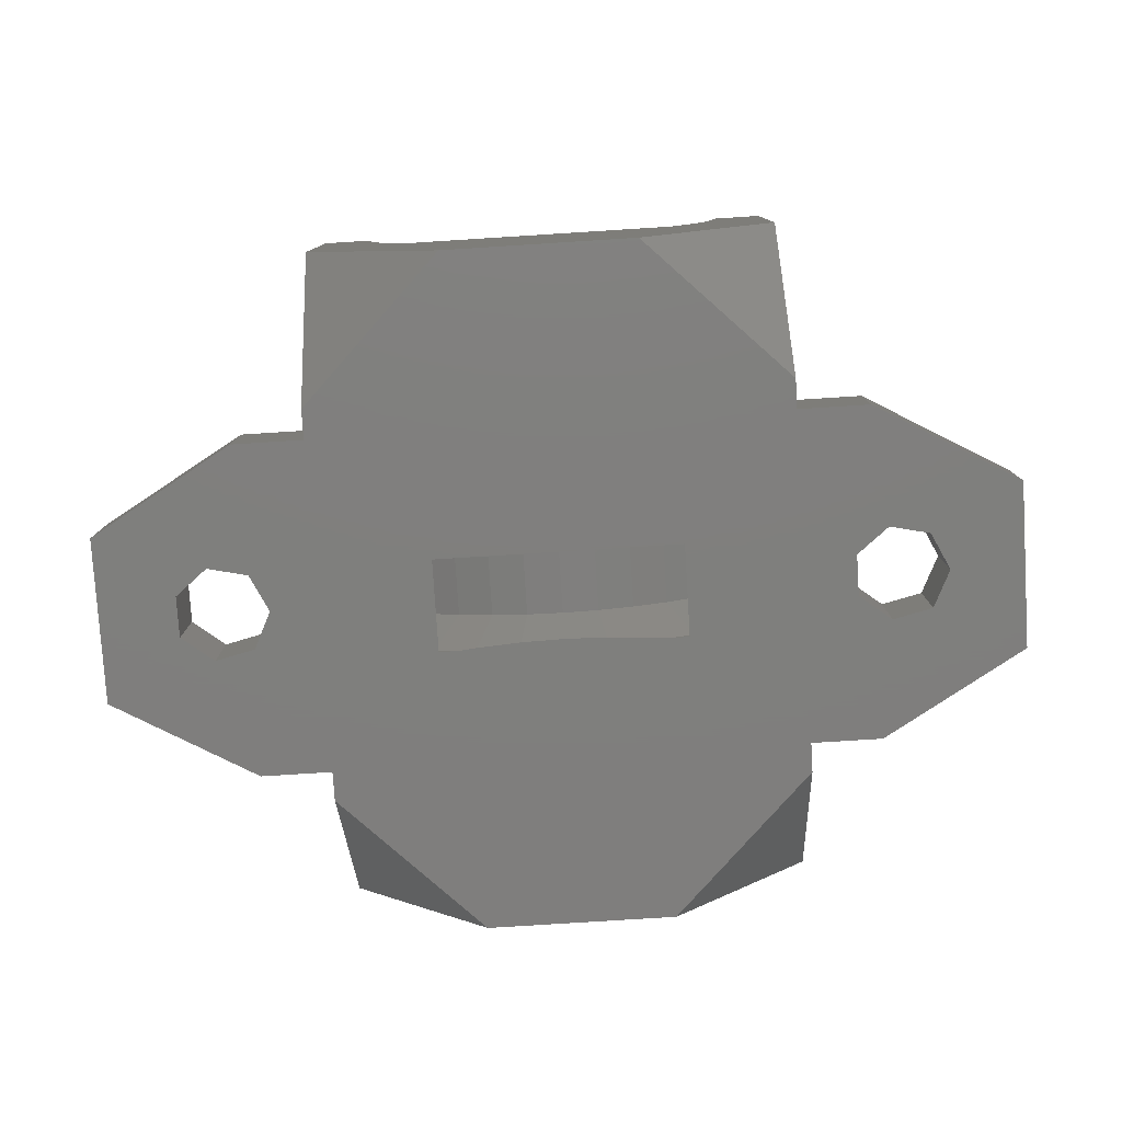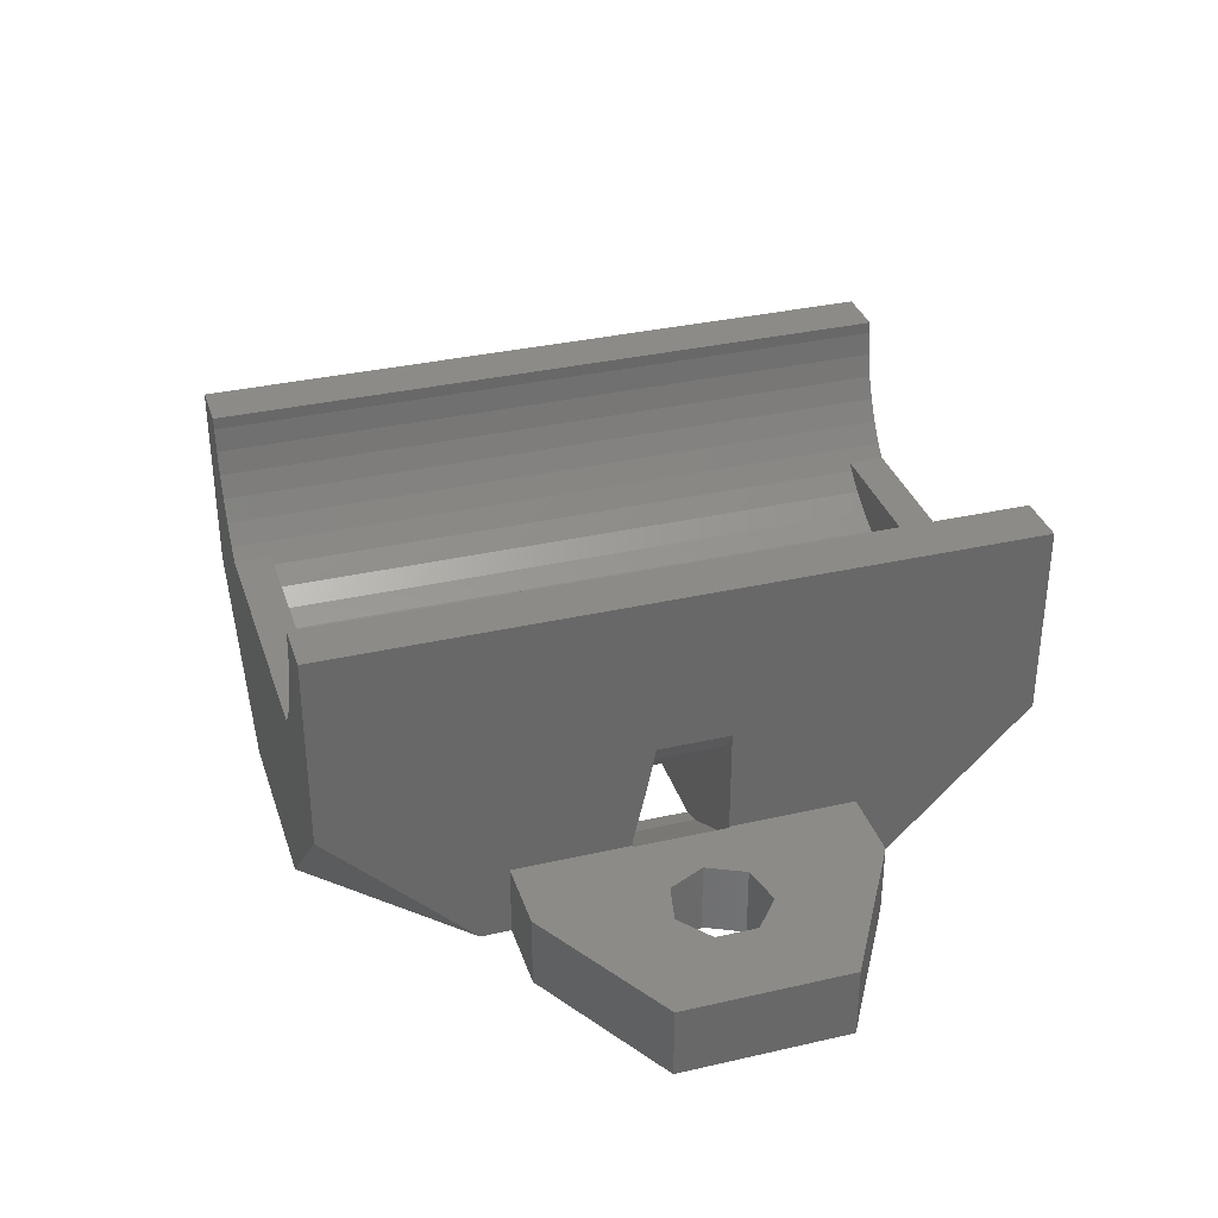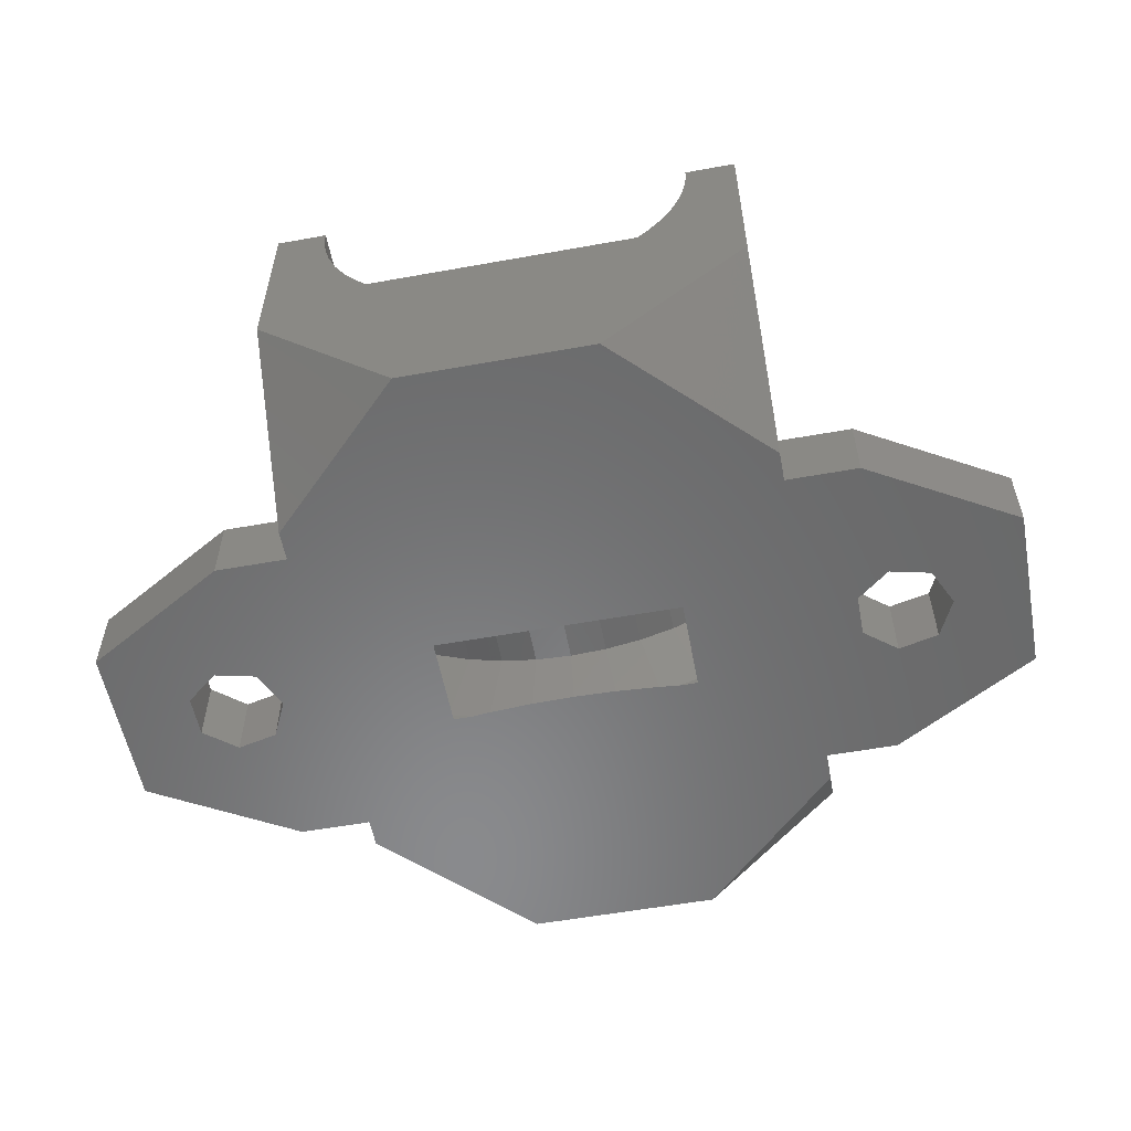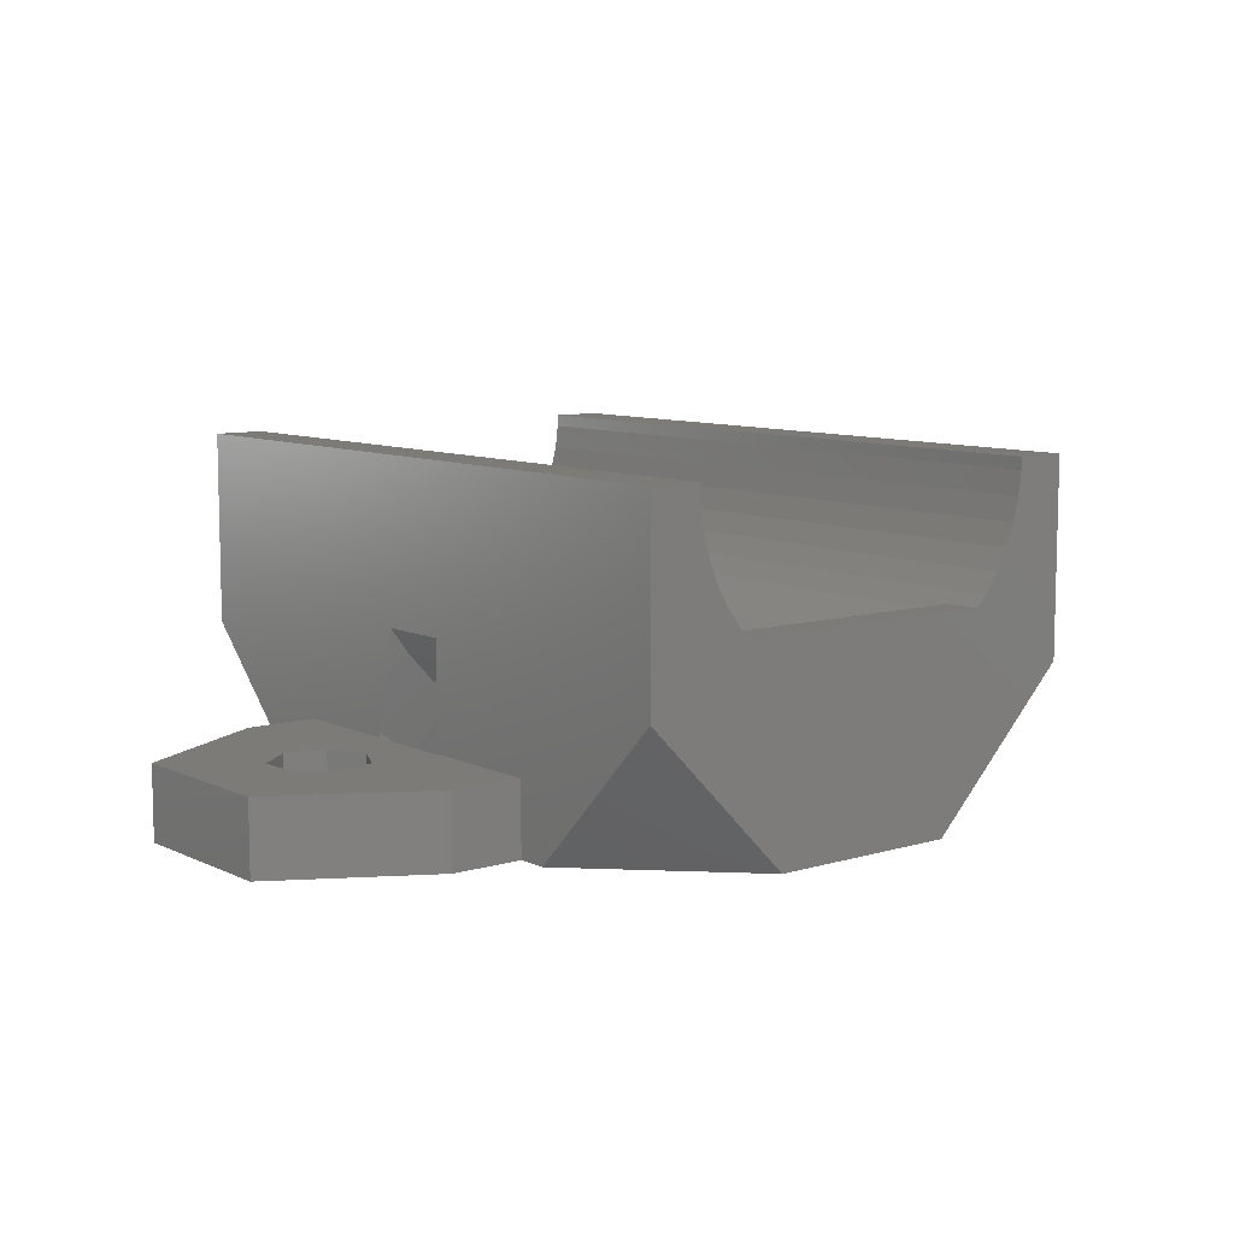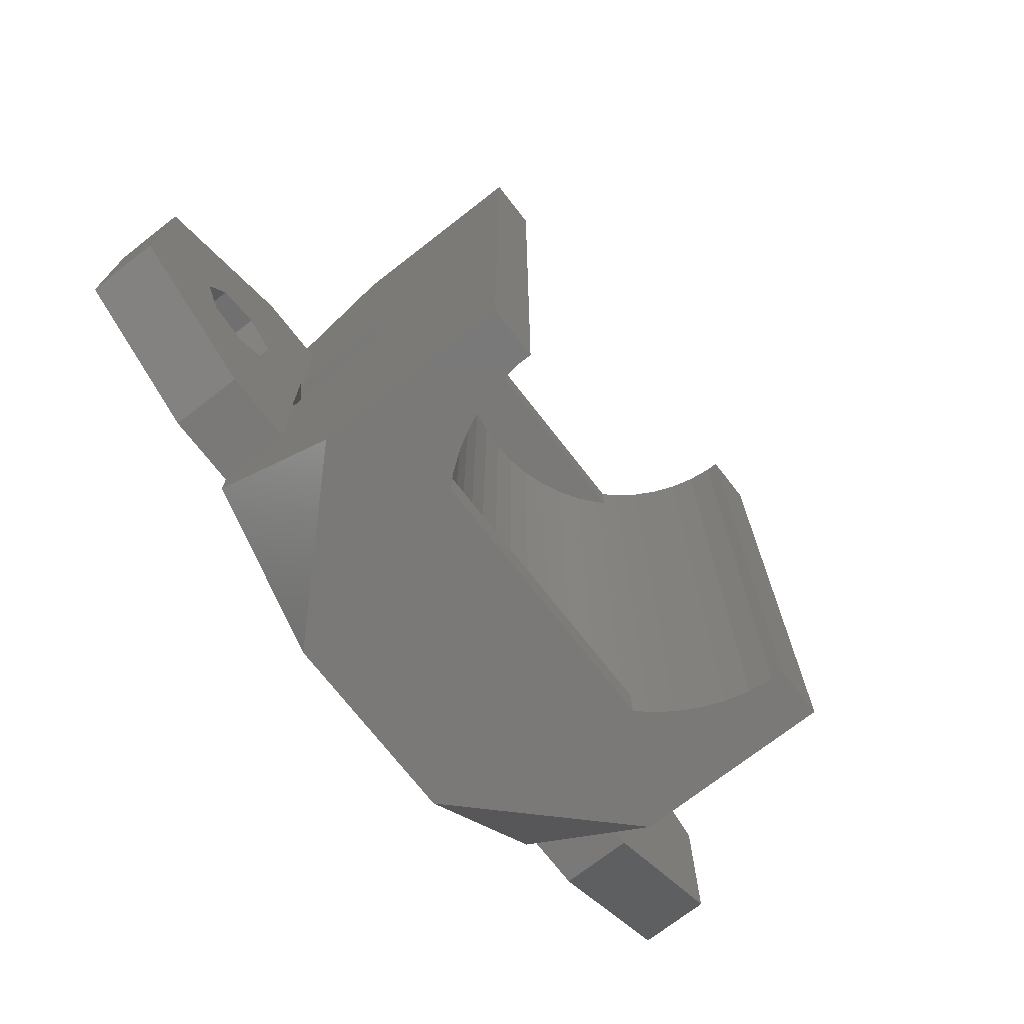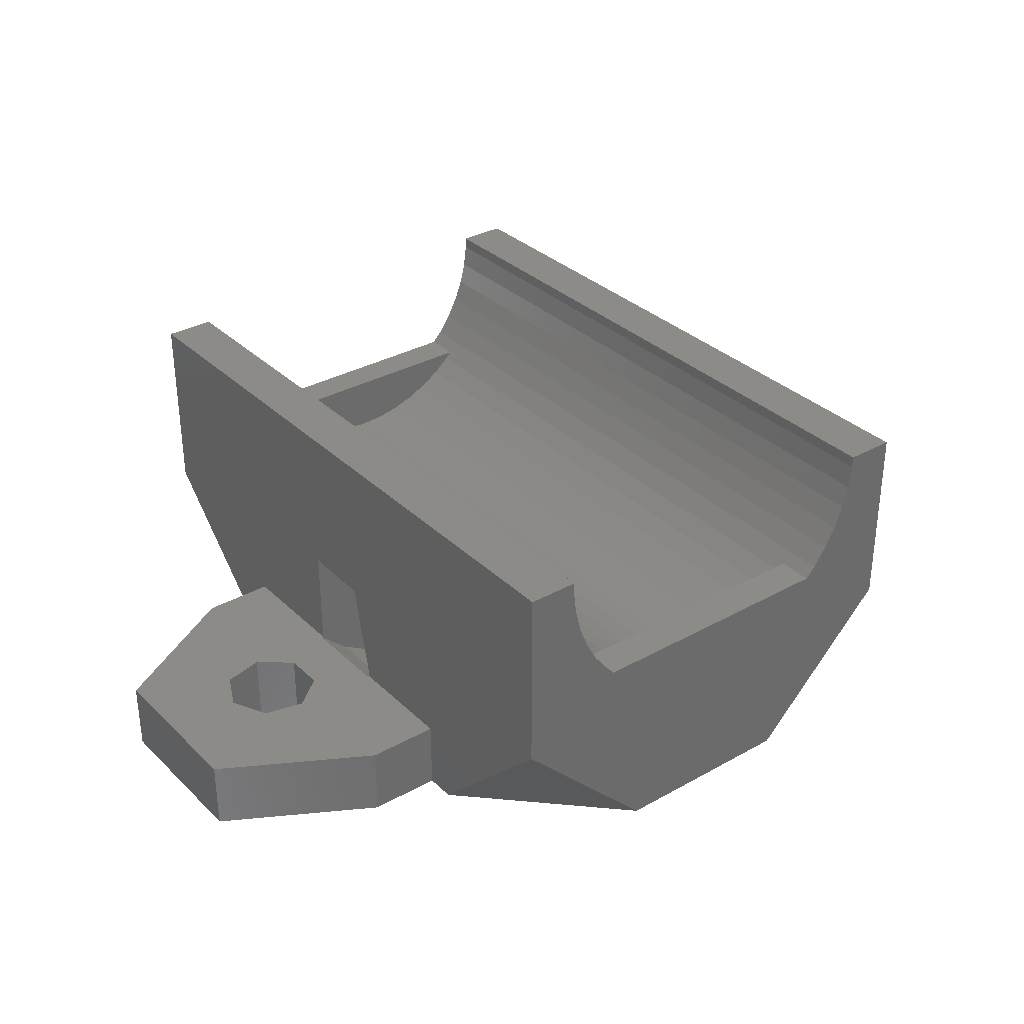
<metadata>
{"format":"stl","ext":"stl","renderer":"f3d","projection":"perspective","resolution":1024,"background":"white","views":[{"elev":-79.0,"azim":-176.4,"up":"+Z"},{"elev":34.1,"azim":72.8,"up":"+Z"},{"elev":-56.0,"azim":-169.3,"up":"+Z"},{"elev":8.8,"azim":141.3,"up":"+Z"},{"elev":-72.5,"azim":-52.1,"up":"+Y"},{"elev":32.8,"azim":-37.7,"up":"+Z"}]}
</metadata>
<code>
# stl→obj: 220 verts, 452 faces
v -19.06 3.5 0
v -13 7 0
v -19.06 -3.5 0
v -13.56 1.948 0
v 7.25 7 0
v -5.188 -2.15 0
v -13.56 -1.948 0
v -5.188 1.75 0
v 10 7 0
v 13 7 0
v 10 4.25 0
v 19.06 3.5 0
v 15.8 -0.8668 0
v 19.06 -3.5 0
v 13 -7 0
v -15.25 -1.562 0
v -16 2.447e-16 0
v 5.188 1.75 0
v 12 2.447e-16 0
v 5.188 -2.15 0
v 12.75 1.562 0
v -12.2 0.8668 0
v -12.2 -0.8668 0
v -15.25 1.562 0
v 4.389 -2.15 0
v -4.389 -2.15 0
v -3.595 -2.068 0
v -3.282 -2.048 0
v -1.769 -1.954 0
v -1.305 -1.944 0
v -3.109e-15 -1.917 0
v 0.486 -1.927 0
v 1.769 -1.954 0
v 2.179 -1.979 0
v 14.44 1.948 0
v 3.595 -2.068 0
v 3.838 -2.093 0
v 14.44 -1.948 0
v 12.75 -1.562 0
v 15.8 0.8668 0
v -13 -7 0
v -19.06 3.5 3
v -13 7 3
v -19.06 -3.5 3
v -13 -7 3
v 10 -7 2.498e-15
v -10 -7 6.939e-15
v -10 -7 3
v 13 -7 3
v 10 -7 3
v 19.06 -3.5 3
v 19.06 3.5 3
v 13 7 3
v 10 7 3
v 10 -14.25 6.059
v 10 -8.25 2.776e-15
v 10 -2.15 3
v 10 -2.15 3.232
v 10 -2.119 3.351
v 10 -1.988 3.928
v 10 -1.576 5.727
v 10 -1.25 7.388
v 10 14.25 14
v 10 1.75 7.388
v 10 1.75 3
v 10 14.25 6.059
v 10 8.25 -8.882e-16
v 10 -14.25 14
v -10 7 3.83e-15
v -10 8.25 3.553e-15
v -4 14.25 8.882e-16
v 4 14.25 -8.882e-16
v -10 7 3
v -15.25 1.562 3
v -16 2.447e-16 3
v -15.25 -1.562 3
v -13.56 1.948 3
v -12.2 0.8668 3
v -12.2 -0.8668 3
v -13.56 -1.948 3
v -8.817 1.75 1.865
v -6.101 1.75 0.2968
v 6.101 1.75 0.2968
v 8.817 1.75 1.865
v -2.665e-15 1.75 2
v -1.504 1.75 2.095
v -2.984 1.75 2.377
v 9.246 1.75 6.351
v 8.215 1.75 5.252
v 7.053 1.75 4.292
v 5.781 1.75 3.484
v -4.418 1.75 2.843
v -5.781 1.75 3.484
v 4.417 1.75 2.843
v 10.08 1.75 3
v 2.984 1.75 2.377
v 1.504 1.75 2.095
v -7.053 1.75 4.292
v -8.215 1.75 5.252
v -9.246 1.75 6.351
v -10 1.75 7.388
v -10 1.75 3
v -10.08 1.75 3
v -6.101 -2.15 0.2968
v 6.101 -2.15 0.2968
v 8.817 -2.15 1.865
v 7.082 -2.15 1.118
v 10.08 -2.15 3
v 5.548 -2.15 0.3965
v 5.411 -2.15 0.3323
v 8.64 -2.15 2.107
v 7.209 -2.15 1.199
v 8.757 -2.15 2.204
v 4.417 -1.25 2.843
v 2.984 -1.25 2.377
v 1.504 -1.25 2.095
v -2.665e-15 -1.25 2
v -1.504 -1.25 2.095
v -2.984 -1.25 2.377
v -5.268 -2.15 0.2857
v -10 -2.15 3.232
v -9.947 -2.15 3.188
v -10 -2.15 3
v -8.64 -2.15 2.107
v -8.513 -2.15 2.027
v -6.945 -2.15 1.054
v -7.082 -2.15 1.118
v -5.411 -2.15 0.3323
v -8.817 -2.15 1.865
v -10.08 -2.15 3
v 12.75 1.562 3
v 12 2.447e-16 3
v 12.75 -1.562 3
v 14.44 1.948 3
v 15.8 0.8668 3
v 15.8 -0.8668 3
v 14.44 -1.948 3
v -10 -8.25 7.216e-15
v -10 -14.25 6.059
v -10 -14.25 14
v -10 14.25 14
v -10 14.25 6.059
v -10 -2.119 3.351
v -10 -1.25 7.388
v -10 -1.47 6.265
v -10 -1.576 5.727
v -10 -1.784 4.818
v -4 -14.25 7.216e-15
v 4 -14.25 5.44e-15
v -6.087 -14.25 8.964
v 7.884 -14.25 14
v 7.884 -14.25 13.5
v 7.76 -14.25 12.52
v 7.513 -14.25 11.56
v 7.148 -14.25 10.64
v 6.67 -14.25 9.767
v 6.087 -14.25 8.964
v 5.651 -14.25 8.5
v -5.651 -14.25 8.5
v -6.67 -14.25 9.767
v -7.148 -14.25 10.64
v -7.76 -14.25 12.52
v -7.884 -14.25 13.5
v -7.513 -14.25 11.56
v -7.884 -14.25 14
v 7.884 14.25 14
v -7.884 14.25 13.5
v -7.884 14.25 14
v -7.76 14.25 12.52
v -7.513 14.25 11.56
v -6.67 14.25 9.767
v -7.148 14.25 10.64
v -6.087 14.25 8.964
v -5.651 14.25 8.5
v 5.651 14.25 8.5
v 6.67 14.25 9.767
v 6.087 14.25 8.964
v 7.148 14.25 10.64
v 7.513 14.25 11.56
v 7.76 14.25 12.52
v 7.884 14.25 13.5
v 9.246 -1.25 6.351
v 8.215 -1.25 5.252
v -9.246 -1.25 6.351
v -8.215 -1.25 5.252
v -7.053 -1.25 4.292
v -5.781 -1.25 3.484
v -4.418 -1.25 2.843
v 5.781 -1.25 3.484
v 7.053 -1.25 4.292
v -5.408 12.75 8.241
v -5.651 -12.75 8.5
v -5.408 -12.75 8.241
v -5.651 12.75 8.5
v 5.651 -12.75 8.5
v 5.651 12.75 8.5
v 5.408 12.75 8.241
v 5.408 -12.75 8.241
v -3.806 12.75 7.077
v -4.644 12.75 7.609
v -2.908 12.75 6.655
v -1.965 12.75 6.348
v -0.9901 12.75 6.162
v -1.754e-15 12.75 6.1
v 0.9901 12.75 6.162
v 1.965 12.75 6.348
v 2.908 12.75 6.655
v 3.806 12.75 7.077
v 4.644 12.75 7.609
v -4.644 -12.75 7.609
v 4.644 -12.75 7.609
v 3.806 -12.75 7.077
v 2.908 -12.75 6.655
v 1.965 -12.75 6.348
v 0.9901 -12.75 6.162
v -1.754e-15 -12.75 6.1
v -0.9901 -12.75 6.162
v -1.965 -12.75 6.348
v -2.908 -12.75 6.655
v -3.806 -12.75 7.077
f 1 2 3
f 4 2 5
f 6 7 8
f 9 10 11
f 11 10 12
f 13 12 14
f 3 14 15
f 7 3 16
f 3 2 17
f 8 11 18
f 3 17 16
f 6 3 7
f 19 20 21
f 22 5 23
f 4 5 22
f 24 2 4
f 8 5 11
f 17 2 24
f 23 5 8
f 23 8 7
f 20 14 25
f 3 6 14
f 6 26 14
f 26 27 14
f 27 28 14
f 28 29 14
f 29 30 14
f 30 31 14
f 31 32 14
f 32 33 14
f 33 34 14
f 21 12 35
f 34 36 37
f 34 37 25
f 34 25 14
f 18 12 21
f 11 12 18
f 13 14 38
f 20 19 39
f 20 39 14
f 39 38 14
f 40 12 13
f 35 12 40
f 41 3 15
f 18 21 20
f 1 42 2
f 2 42 43
f 1 3 42
f 42 3 44
f 44 3 41
f 45 44 41
f 46 41 15
f 47 48 45
f 49 50 15
f 47 41 46
f 45 41 47
f 50 46 15
f 49 15 14
f 51 49 14
f 14 12 52
f 51 14 52
f 10 53 12
f 12 53 52
f 9 54 10
f 10 54 53
f 55 56 46
f 57 55 50
f 50 55 46
f 58 55 57
f 59 55 58
f 60 55 59
f 61 55 60
f 62 55 61
f 63 55 62
f 63 62 64
f 54 64 65
f 66 64 54
f 67 54 9
f 67 9 11
f 66 54 67
f 63 64 66
f 68 55 63
f 69 70 5
f 5 70 71
f 5 71 72
f 5 72 67
f 5 67 11
f 2 43 69
f 2 69 5
f 69 43 73
f 24 74 75
f 17 24 75
f 75 76 16
f 17 75 16
f 4 77 74
f 24 4 74
f 22 78 77
f 4 22 77
f 78 22 79
f 79 22 23
f 79 23 80
f 80 23 7
f 80 7 76
f 76 7 16
f 81 82 8
f 83 81 18
f 18 81 8
f 84 81 83
f 85 81 84
f 85 86 81
f 86 87 81
f 64 88 65
f 88 89 65
f 89 90 65
f 90 91 65
f 92 93 81
f 91 94 65
f 95 96 84
f 96 97 84
f 97 85 84
f 98 81 93
f 99 81 98
f 100 81 99
f 101 81 100
f 102 81 101
f 103 81 102
f 94 95 65
f 94 96 95
f 87 92 81
f 6 8 82
f 104 6 82
f 105 83 18
f 20 105 18
f 106 107 108
f 109 107 110
f 111 107 112
f 108 107 111
f 57 111 113
f 58 57 113
f 57 108 111
f 110 107 106
f 110 106 105
f 110 105 20
f 110 20 25
f 37 114 25
f 25 114 110
f 115 114 36
f 36 114 37
f 36 34 115
f 116 115 33
f 33 115 34
f 33 32 116
f 31 117 32
f 32 117 116
f 31 30 117
f 29 118 30
f 30 118 117
f 29 28 118
f 27 119 28
f 28 119 118
f 120 119 26
f 26 119 27
f 121 122 123
f 123 122 124
f 124 104 123
f 125 104 124
f 126 6 127
f 128 120 26
f 128 26 6
f 128 6 126
f 127 6 104
f 127 104 125
f 123 104 129
f 123 129 130
f 21 131 132
f 19 21 132
f 132 133 39
f 19 132 39
f 35 134 131
f 21 35 131
f 40 135 134
f 35 40 134
f 135 40 136
f 136 40 13
f 136 13 137
f 137 13 38
f 137 38 133
f 133 38 39
f 43 42 44
f 75 43 44
f 130 43 48
f 123 130 48
f 74 77 43
f 102 43 103
f 73 43 102
f 45 76 44
f 76 75 44
f 74 43 75
f 48 43 78
f 48 79 45
f 48 78 79
f 45 80 76
f 130 103 43
f 77 78 43
f 79 80 45
f 138 139 47
f 47 139 140
f 101 140 141
f 102 141 142
f 69 142 70
f 73 142 69
f 48 143 121
f 101 141 102
f 144 140 101
f 48 140 144
f 48 145 146
f 48 144 145
f 48 146 147
f 48 147 143
f 47 140 48
f 102 142 73
f 48 121 123
f 138 47 148
f 148 47 46
f 148 46 56
f 148 56 149
f 57 50 49
f 49 51 57
f 134 135 52
f 53 54 65
f 53 65 95
f 51 108 57
f 51 133 108
f 133 132 108
f 131 53 132
f 52 53 131
f 52 131 134
f 51 52 135
f 51 135 136
f 51 137 133
f 51 136 137
f 95 132 53
f 95 108 132
f 56 55 149
f 140 139 148
f 150 140 148
f 68 151 55
f 151 152 55
f 152 153 55
f 153 154 55
f 154 155 55
f 155 156 55
f 156 157 55
f 157 158 55
f 149 159 148
f 159 150 148
f 160 140 150
f 160 161 140
f 162 163 140
f 162 140 164
f 163 165 140
f 161 164 140
f 158 149 55
f 158 159 149
f 166 151 68
f 63 166 68
f 142 141 71
f 167 141 168
f 169 141 167
f 170 141 169
f 71 141 170
f 171 71 172
f 71 171 173
f 173 174 71
f 174 175 71
f 175 66 71
f 176 63 177
f 178 63 176
f 179 63 178
f 180 63 179
f 181 166 63
f 181 63 180
f 177 63 66
f 177 66 175
f 71 66 72
f 172 71 170
f 67 72 66
f 62 182 88
f 64 62 88
f 61 182 62
f 60 182 61
f 183 182 59
f 59 182 60
f 183 59 113
f 113 59 58
f 71 70 142
f 104 82 81
f 129 104 81
f 130 129 81
f 103 130 81
f 144 101 184
f 184 101 100
f 184 100 185
f 185 100 99
f 185 99 186
f 186 99 98
f 186 98 187
f 187 98 93
f 187 93 188
f 188 93 92
f 188 92 119
f 119 92 87
f 119 87 118
f 118 87 86
f 118 86 117
f 117 86 85
f 117 85 116
f 116 85 97
f 116 97 115
f 115 97 96
f 115 96 114
f 114 96 94
f 114 94 189
f 189 94 91
f 189 91 190
f 190 91 90
f 190 90 183
f 183 90 89
f 182 183 89
f 88 182 89
f 108 95 84
f 106 108 84
f 106 84 83
f 105 106 83
f 114 189 110
f 110 189 109
f 190 183 111
f 111 183 113
f 112 190 111
f 189 190 107
f 107 190 112
f 107 109 189
f 128 188 120
f 120 188 119
f 128 126 188
f 127 187 126
f 126 187 188
f 127 125 187
f 124 186 125
f 125 186 187
f 124 122 186
f 121 143 122
f 122 143 185
f 122 185 186
f 185 143 147
f 147 146 185
f 185 146 184
f 184 146 145
f 184 145 144
f 141 140 165
f 168 141 165
f 148 139 138
f 167 168 165
f 163 167 165
f 162 169 167
f 163 162 167
f 164 170 169
f 162 164 169
f 161 172 170
f 164 161 170
f 160 171 172
f 161 160 172
f 150 173 171
f 160 150 171
f 191 192 193
f 194 192 191
f 159 192 173
f 173 192 194
f 173 194 174
f 150 159 173
f 192 159 158
f 195 192 158
f 158 157 195
f 195 157 177
f 196 177 175
f 195 177 196
f 196 197 195
f 195 197 198
f 176 177 156
f 156 177 157
f 178 176 155
f 155 176 156
f 179 178 154
f 154 178 155
f 180 179 153
f 153 179 154
f 181 180 152
f 152 180 153
f 166 181 151
f 151 181 152
f 174 194 196
f 175 174 196
f 196 194 191
f 199 196 200
f 200 196 191
f 201 196 199
f 202 196 201
f 203 196 202
f 204 196 203
f 205 196 204
f 206 196 205
f 207 196 206
f 208 196 207
f 209 196 208
f 197 196 209
f 210 200 191
f 193 210 191
f 192 195 193
f 193 195 198
f 193 198 211
f 193 211 212
f 193 212 213
f 193 213 214
f 193 214 215
f 193 215 216
f 193 216 217
f 193 217 218
f 193 218 219
f 193 219 220
f 193 220 210
f 198 197 209
f 211 198 209
f 211 209 208
f 212 211 208
f 212 208 207
f 213 212 207
f 213 207 206
f 214 213 206
f 214 206 205
f 215 214 205
f 215 205 204
f 216 215 204
f 216 204 203
f 217 216 203
f 217 203 202
f 218 217 202
f 218 202 201
f 219 218 201
f 219 201 199
f 220 219 199
f 220 199 200
f 210 220 200

</code>
